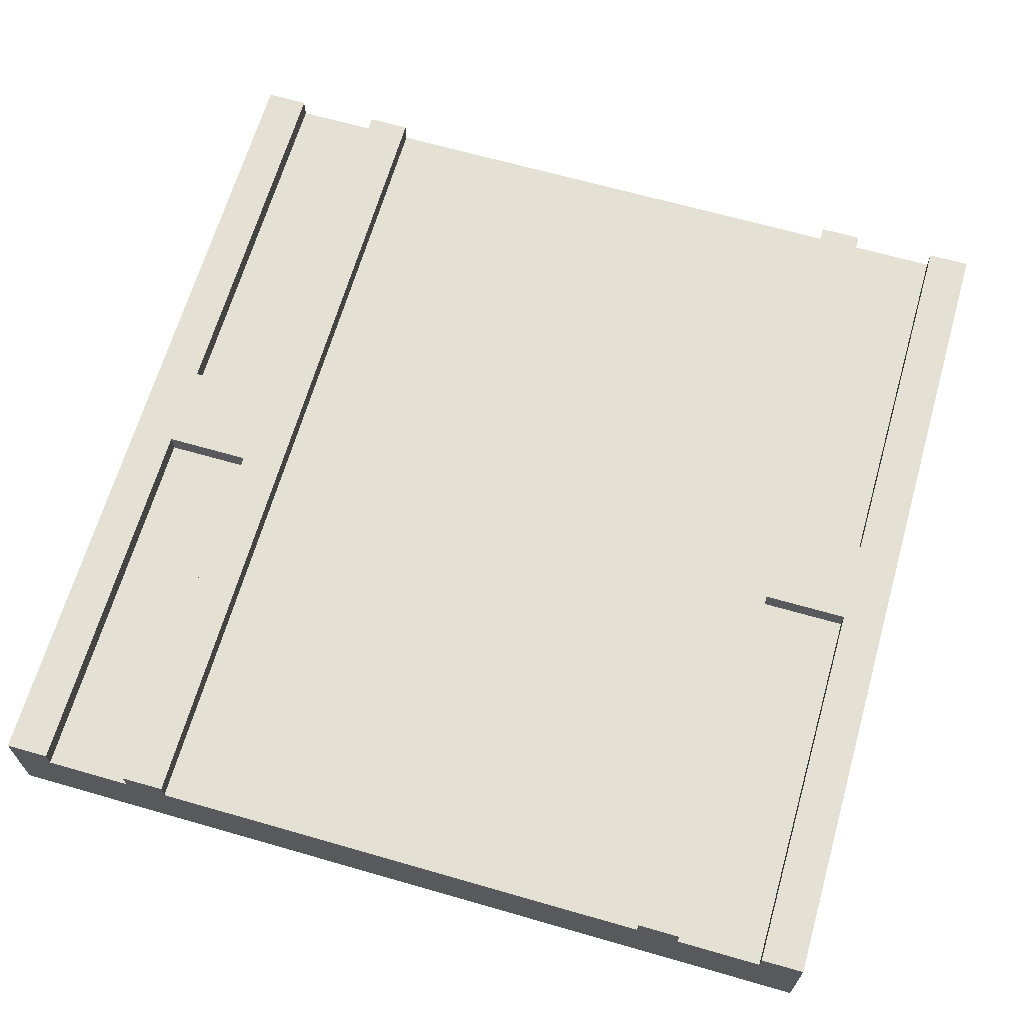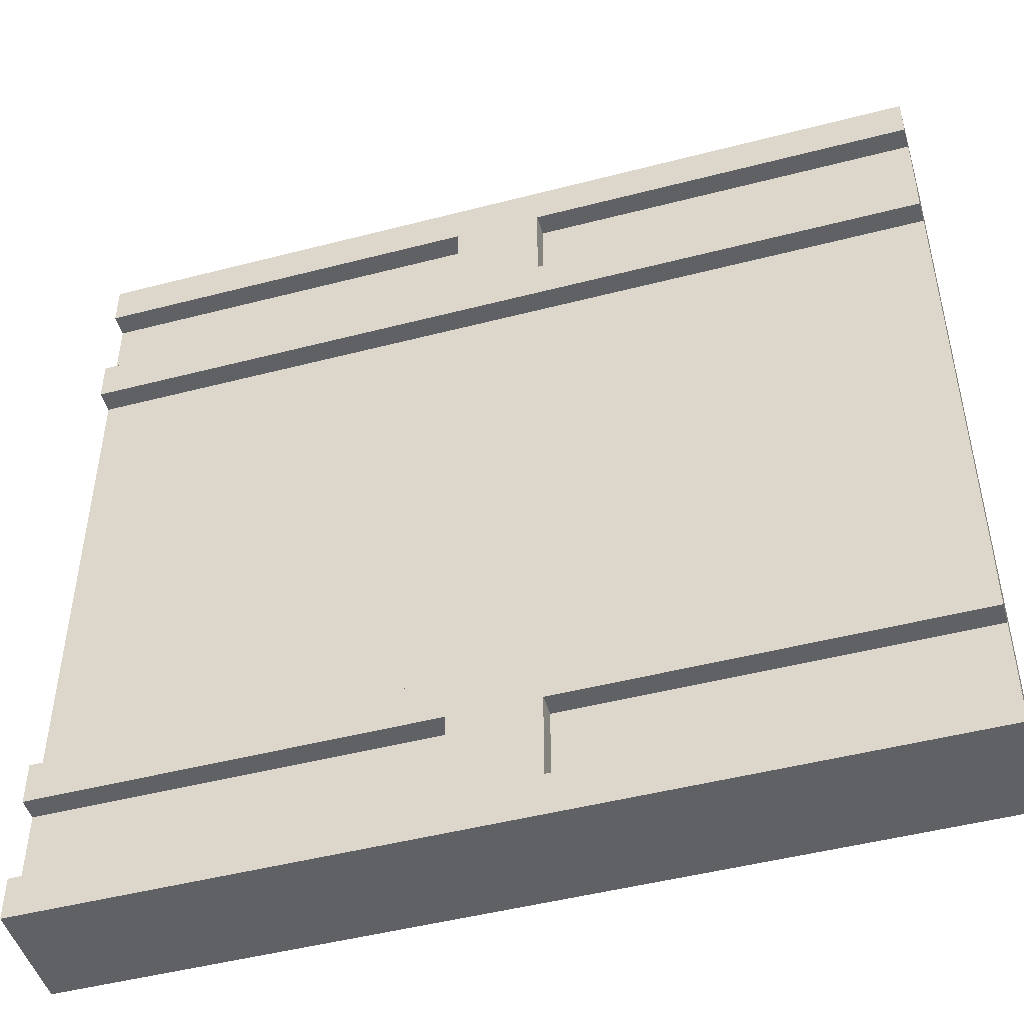
<metadata>
{"format":"obj","ext":"obj","renderer":"f3d","projection":"perspective","resolution":1024,"background":"white","views":[{"elev":66.0,"azim":106.1,"up":"+Y"},{"elev":-47.8,"azim":-163.7,"up":"+Z"}]}
</metadata>
<code>
o RoadHor
v -2 0 2
v -2 0 -2
v -2 0.3 1.8
v -2 0.3 1.4
v -2 0.3 1.2
v -2 0.3 -1.2
v -2 0.3 -1.4
v -2 0.3 -1.8
v -2 0.4 1.8
v -2 0.4 1.4
v -2 0.4 1.2
v -2 0.4 -1.2
v -2 0.4 -1.4
v -2 0.4 -1.8
v -2 0.5 2
v -2 0.5 1.8
v -2 0.5 1.4
v -2 0.5 1.2
v -2 0.5 -1.2
v -2 0.5 -1.4
v -2 0.5 -1.8
v -2 0.5 -2
v -0.2 0.4 1.8
v -0.2 0.4 1.4
v -0.2 0.4 -1.4
v -0.2 0.4 -1.8
v -0.2 0.5 1.8
v -0.2 0.5 1.4
v -0.2 0.5 -1.4
v -0.2 0.5 -1.8
v 0.1 0.3 1.9
v 0.1 0.3 1.3
v 0.1 0.3 -1.3
v 0.1 0.3 -1.9
v 0.1 0.4 1.9
v 0.1 0.4 1.3
v 0.1 0.4 -1.3
v 0.1 0.4 -1.9
v 1.9 0.1 1.9
v 1.9 0.1 -1.9
v 1.9 0.3 1.9
v 1.9 0.3 1.8
v 1.9 0.3 1.4
v 1.9 0.3 1.2
v 1.9 0.3 1.1
v 1.9 0.3 1
v 1.9 0.3 -1
v 1.9 0.3 -1.1
v 1.9 0.3 -1.2
v 1.9 0.3 -1.4
v 1.9 0.3 -1.8
v 1.9 0.3 -1.9
v -1.9 0.1 1.9
v -1.9 0.1 -1.9
v -1.9 0.3 1.9
v -1.9 0.3 1.8
v -1.9 0.3 1.4
v -1.9 0.3 1.2
v -1.9 0.3 1.1
v -1.9 0.3 1
v -1.9 0.3 -1
v -1.9 0.3 -1.1
v -1.9 0.3 -1.2
v -1.9 0.3 -1.4
v -1.9 0.3 -1.8
v -1.9 0.3 -1.9
v -0.1 0.3 1.9
v -0.1 0.3 1.3
v -0.1 0.3 -1.3
v -0.1 0.3 -1.9
v -0.1 0.4 1.9
v -0.1 0.4 1.3
v -0.1 0.4 -1.3
v -0.1 0.4 -1.9
v 0.2 0.4 1.8
v 0.2 0.4 1.4
v 0.2 0.4 -1.4
v 0.2 0.4 -1.8
v 0.2 0.5 1.8
v 0.2 0.5 1.4
v 0.2 0.5 -1.4
v 0.2 0.5 -1.8
v 2 0 2
v 2 0 -2
v 2 0.3 1.8
v 2 0.3 1.4
v 2 0.3 1.2
v 2 0.3 -1.2
v 2 0.3 -1.4
v 2 0.3 -1.8
v 2 0.4 1.8
v 2 0.4 1.4
v 2 0.4 1.2
v 2 0.4 -1.2
v 2 0.4 -1.4
v 2 0.4 -1.8
v 2 0.5 2
v 2 0.5 1.8
v 2 0.5 1.4
v 2 0.5 1.2
v 2 0.5 -1.2
v 2 0.5 -1.4
v 2 0.5 -1.8
v 2 0.5 -2
v -2 0 2
v -2 0.5 2
v 2 0 2
v 2 0.5 2
v -2 0.4 1.4
v -2 0.5 1.4
v -0.2 0.4 1.4
v -0.2 0.5 1.4
v 0.2 0.4 1.4
v 0.2 0.5 1.4
v 2 0.4 1.4
v 2 0.5 1.4
v -0.1 0.3 1.3
v -0.1 0.4 1.3
v 0.1 0.3 1.3
v 0.1 0.4 1.3
v -2 0.4 -1.2
v -2 0.5 -1.2
v -0.4 0.4 -1.2
v -0.3 0.4 -1.2
v 0.3 0.4 -1.2
v 0.4 0.4 -1.2
v 2 0.4 -1.2
v 2 0.5 -1.2
v -2 0.4 -1.8
v -2 0.5 -1.8
v -0.2 0.4 -1.8
v -0.2 0.5 -1.8
v 0.2 0.4 -1.8
v 0.2 0.5 -1.8
v 2 0.4 -1.8
v 2 0.5 -1.8
v -1.9 0.1 -1.9
v -1.9 0.3 -1.9
v -0.1 0.3 -1.9
v -0.1 0.4 -1.9
v 0.1 0.3 -1.9
v 0.1 0.4 -1.9
v 1.9 0.1 -1.9
v 1.9 0.3 -1.9
v -1.9 0.1 1.9
v -1.9 0.3 1.9
v -0.1 0.3 1.9
v -0.1 0.4 1.9
v 0.1 0.3 1.9
v 0.1 0.4 1.9
v 1.9 0.1 1.9
v 1.9 0.3 1.9
v -2 0.4 1.8
v -2 0.5 1.8
v -0.2 0.4 1.8
v -0.2 0.5 1.8
v 0.2 0.4 1.8
v 0.2 0.5 1.8
v 2 0.4 1.8
v 2 0.5 1.8
v -2 0.4 1.2
v -2 0.5 1.2
v -0.4 0.4 1.2
v -0.3 0.4 1.2
v 0.3 0.4 1.2
v 0.4 0.4 1.2
v 2 0.4 1.2
v 2 0.5 1.2
v -0.1 0.3 -1.3
v -0.1 0.4 -1.3
v 0.1 0.3 -1.3
v 0.1 0.4 -1.3
v -2 0.4 -1.4
v -2 0.5 -1.4
v -0.2 0.4 -1.4
v -0.2 0.5 -1.4
v 0.2 0.4 -1.4
v 0.2 0.5 -1.4
v 2 0.4 -1.4
v 2 0.5 -1.4
v -2 0 -2
v -2 0.5 -2
v 2 0 -2
v 2 0.5 -2
v -2 0 2
v 2 0 2
v -2 0 -2
v 2 0 -2
v -1.9 0.3 1.9
v -0.1 0.3 1.9
v 0.1 0.3 1.9
v 1.9 0.3 1.9
v -1.9 0.3 1.8
v -0.2 0.3 1.8
v 0.2 0.3 1.8
v 1.9 0.3 1.8
v -1.9 0.3 1.4
v -0.2 0.3 1.4
v 0.2 0.3 1.4
v 1.9 0.3 1.4
v -0.3 0.3 1.3
v -0.2 0.3 1.3
v -0.1 0.3 1.3
v 0.1 0.3 1.3
v -1.9 0.3 1.2
v -0.4 0.3 1.2
v -0.3 0.3 1.2
v -0.2 0.3 1.2
v 0.3 0.3 1.2
v 0.4 0.3 1.2
v 1.9 0.3 1.2
v -1.9 0.3 1.1
v -1.7 0.3 1.1
v -1.6 0.3 1.1
v -1.4 0.3 1.1
v -1.3 0.3 1.1
v -1.1 0.3 1.1
v -1 0.3 1.1
v -0.8 0.3 1.1
v -0.7 0.3 1.1
v -0.5 0.3 1.1
v -0.3 0.3 1.1
v 0.3 0.3 1.1
v 0.5 0.3 1.1
v 0.7 0.3 1.1
v 0.8 0.3 1.1
v 1 0.3 1.1
v 1.1 0.3 1.1
v 1.3 0.3 1.1
v 1.4 0.3 1.1
v 1.6 0.3 1.1
v 1.7 0.3 1.1
v 1.9 0.3 1.1
v -1.9 0.3 1
v -1.7 0.3 1
v -1.6 0.3 1
v -1.4 0.3 1
v -1.3 0.3 1
v -1.1 0.3 1
v -1 0.3 1
v -0.8 0.3 1
v -0.7 0.3 1
v -0.5 0.3 1
v 0.5 0.3 1
v 0.7 0.3 1
v 0.8 0.3 1
v 1 0.3 1
v 1.1 0.3 1
v 1.3 0.3 1
v 1.4 0.3 1
v 1.6 0.3 1
v 1.7 0.3 1
v 1.9 0.3 1
v -0.3 0.3 0.9
v 0.3 0.3 0.9
v -0.3 0.3 0.7
v 0.3 0.3 0.7
v -0.3 0.3 0.5
v 0.3 0.3 0.5
v -0.3 0.3 0.3
v 0.3 0.3 0.3
v -0.3 0.3 0.1
v 0.3 0.3 0.1
v -0.3 0.3 -0.1
v 0.3 0.3 -0.1
v -0.3 0.3 -0.3
v 0.3 0.3 -0.3
v -0.3 0.3 -0.5
v 0.3 0.3 -0.5
v -0.3 0.3 -0.7
v 0.3 0.3 -0.7
v -0.3 0.3 -0.9
v 0.3 0.3 -0.9
v -1.9 0.3 -1
v -1.7 0.3 -1
v -1.6 0.3 -1
v -1.4 0.3 -1
v -1.3 0.3 -1
v -1.1 0.3 -1
v -1 0.3 -1
v -0.8 0.3 -1
v -0.7 0.3 -1
v -0.5 0.3 -1
v 0.5 0.3 -1
v 0.7 0.3 -1
v 0.8 0.3 -1
v 1 0.3 -1
v 1.1 0.3 -1
v 1.3 0.3 -1
v 1.4 0.3 -1
v 1.6 0.3 -1
v 1.7 0.3 -1
v 1.9 0.3 -1
v -1.9 0.3 -1.1
v -1.7 0.3 -1.1
v -1.6 0.3 -1.1
v -1.4 0.3 -1.1
v -1.3 0.3 -1.1
v -1.1 0.3 -1.1
v -1 0.3 -1.1
v -0.8 0.3 -1.1
v -0.7 0.3 -1.1
v -0.5 0.3 -1.1
v -0.3 0.3 -1.1
v 0.3 0.3 -1.1
v 0.5 0.3 -1.1
v 0.7 0.3 -1.1
v 0.8 0.3 -1.1
v 1 0.3 -1.1
v 1.1 0.3 -1.1
v 1.3 0.3 -1.1
v 1.4 0.3 -1.1
v 1.6 0.3 -1.1
v 1.7 0.3 -1.1
v 1.9 0.3 -1.1
v -1.9 0.3 -1.2
v -0.4 0.3 -1.2
v -0.3 0.3 -1.2
v 0.3 0.3 -1.2
v 0.4 0.3 -1.2
v 1.9 0.3 -1.2
v -0.1 0.3 -1.3
v 0.1 0.3 -1.3
v -1.9 0.3 -1.4
v -0.2 0.3 -1.4
v 0.2 0.3 -1.4
v 1.9 0.3 -1.4
v -1.9 0.3 -1.8
v -0.2 0.3 -1.8
v 0.2 0.3 -1.8
v 1.9 0.3 -1.8
v -1.9 0.3 -1.9
v -0.1 0.3 -1.9
v 0.1 0.3 -1.9
v 1.9 0.3 -1.9
v -0.1 0.4 1.9
v 0.1 0.4 1.9
v -0.1 0.4 1.3
v 0.1 0.4 1.3
v -0.1 0.4 -1.3
v 0.1 0.4 -1.3
v -0.1 0.4 -1.9
v 0.1 0.4 -1.9
v -1.9 0.1 1.9
v 1.9 0.1 1.9
v -1.9 0.1 -1.9
v 1.9 0.1 -1.9
v -2 0.4 1.8
v -0.2 0.4 1.8
v 0.2 0.4 1.8
v 2 0.4 1.8
v -2 0.4 1.4
v -0.2 0.4 1.4
v 0.2 0.4 1.4
v 2 0.4 1.4
v -2 0.4 1.2
v -0.4 0.4 1.2
v -0.3 0.4 1.2
v 0.3 0.4 1.2
v 0.4 0.4 1.2
v 2 0.4 1.2
v -1.9 0.4 1.1
v -1.7 0.4 1.1
v -1.6 0.4 1.1
v -1.4 0.4 1.1
v -1.3 0.4 1.1
v -1.1 0.4 1.1
v -1 0.4 1.1
v -0.8 0.4 1.1
v -0.7 0.4 1.1
v -0.5 0.4 1.1
v -0.3 0.4 1.1
v 0.3 0.4 1.1
v 0.5 0.4 1.1
v 0.7 0.4 1.1
v 0.8 0.4 1.1
v 1 0.4 1.1
v 1.1 0.4 1.1
v 1.3 0.4 1.1
v 1.4 0.4 1.1
v 1.6 0.4 1.1
v 1.7 0.4 1.1
v 1.9 0.4 1.1
v -1.9 0.4 1
v -1.7 0.4 1
v -1.6 0.4 1
v -1.4 0.4 1
v -1.3 0.4 1
v -1.1 0.4 1
v -1 0.4 1
v -0.8 0.4 1
v -0.7 0.4 1
v -0.5 0.4 1
v 0.5 0.4 1
v 0.7 0.4 1
v 0.8 0.4 1
v 1 0.4 1
v 1.1 0.4 1
v 1.3 0.4 1
v 1.4 0.4 1
v 1.6 0.4 1
v 1.7 0.4 1
v 1.9 0.4 1
v -0.3 0.4 0.9
v 0.3 0.4 0.9
v -0.3 0.4 0.7
v 0.3 0.4 0.7
v -0.3 0.4 0.5
v 0.3 0.4 0.5
v -0.3 0.4 0.3
v 0.3 0.4 0.3
v -0.3 0.4 0.1
v 0.3 0.4 0.1
v -0.3 0.4 -0.1
v 0.3 0.4 -0.1
v -0.3 0.4 -0.3
v 0.3 0.4 -0.3
v -0.3 0.4 -0.5
v 0.3 0.4 -0.5
v -0.3 0.4 -0.7
v 0.3 0.4 -0.7
v -0.3 0.4 -0.9
v 0.3 0.4 -0.9
v -1.9 0.4 -1
v -1.7 0.4 -1
v -1.6 0.4 -1
v -1.4 0.4 -1
v -1.3 0.4 -1
v -1.1 0.4 -1
v -1 0.4 -1
v -0.8 0.4 -1
v -0.7 0.4 -1
v -0.5 0.4 -1
v 0.5 0.4 -1
v 0.7 0.4 -1
v 0.8 0.4 -1
v 1 0.4 -1
v 1.1 0.4 -1
v 1.3 0.4 -1
v 1.4 0.4 -1
v 1.6 0.4 -1
v 1.7 0.4 -1
v 1.9 0.4 -1
v -1.9 0.4 -1.1
v -1.7 0.4 -1.1
v -1.6 0.4 -1.1
v -1.4 0.4 -1.1
v -1.3 0.4 -1.1
v -1.1 0.4 -1.1
v -1 0.4 -1.1
v -0.8 0.4 -1.1
v -0.7 0.4 -1.1
v -0.5 0.4 -1.1
v -0.3 0.4 -1.1
v 0.3 0.4 -1.1
v 0.5 0.4 -1.1
v 0.7 0.4 -1.1
v 0.8 0.4 -1.1
v 1 0.4 -1.1
v 1.1 0.4 -1.1
v 1.3 0.4 -1.1
v 1.4 0.4 -1.1
v 1.6 0.4 -1.1
v 1.7 0.4 -1.1
v 1.9 0.4 -1.1
v -2 0.4 -1.2
v -0.4 0.4 -1.2
v -0.3 0.4 -1.2
v 0.3 0.4 -1.2
v 0.4 0.4 -1.2
v 2 0.4 -1.2
v -2 0.4 -1.4
v -0.2 0.4 -1.4
v 0.2 0.4 -1.4
v 2 0.4 -1.4
v -2 0.4 -1.8
v -0.2 0.4 -1.8
v 0.2 0.4 -1.8
v 2 0.4 -1.8
v -2 0.5 2
v 2 0.5 2
v -2 0.5 1.8
v -0.2 0.5 1.8
v 0.2 0.5 1.8
v 2 0.5 1.8
v -2 0.5 1.4
v -0.2 0.5 1.4
v 0.2 0.5 1.4
v 2 0.5 1.4
v -2 0.5 1.2
v 2 0.5 1.2
v -2 0.5 -1.2
v 2 0.5 -1.2
v -2 0.5 -1.4
v -0.2 0.5 -1.4
v 0.2 0.5 -1.4
v 2 0.5 -1.4
v -2 0.5 -1.8
v -0.2 0.5 -1.8
v 0.2 0.5 -1.8
v 2 0.5 -1.8
v -2 0.5 -2
v 2 0.5 -2
f 3 2 1
f 4 2 3
f 5 2 4
f 6 2 5
f 7 2 6
f 8 2 7
f 9 3 1
f 9 4 3
f 10 5 4
f 10 4 9
f 11 6 5
f 11 5 10
f 12 7 6
f 12 6 11
f 13 8 7
f 13 7 12
f 14 2 8
f 14 8 13
f 15 9 1
f 16 9 15
f 17 11 10
f 18 11 17
f 19 13 12
f 20 13 19
f 21 2 14
f 22 2 21
f 27 24 23
f 28 24 27
f 29 26 25
f 30 26 29
f 35 32 31
f 36 32 35
f 37 34 33
f 38 34 37
f 41 40 39
f 42 40 41
f 43 40 42
f 44 40 43
f 45 40 44
f 46 40 45
f 47 40 46
f 48 40 47
f 49 40 48
f 50 40 49
f 51 40 50
f 52 40 51
f 53 54 55
f 55 54 56
f 56 54 57
f 57 54 58
f 58 54 59
f 59 54 60
f 60 54 61
f 61 54 62
f 62 54 63
f 63 54 64
f 64 54 65
f 65 54 66
f 67 68 71
f 71 68 72
f 69 70 73
f 73 70 74
f 75 76 79
f 79 76 80
f 77 78 81
f 81 78 82
f 83 84 85
f 85 84 86
f 86 84 87
f 87 84 88
f 88 84 89
f 89 84 90
f 83 85 91
f 85 86 91
f 86 87 92
f 91 86 92
f 87 88 93
f 92 87 93
f 88 89 94
f 93 88 94
f 89 90 95
f 94 89 95
f 90 84 96
f 95 90 96
f 83 91 97
f 97 91 98
f 92 93 99
f 99 93 100
f 94 95 101
f 101 95 102
f 96 84 103
f 103 84 104
f 107 106 105
f 108 106 107
f 111 110 109
f 112 110 111
f 115 114 113
f 116 114 115
f 119 118 117
f 120 118 119
f 123 122 121
f 124 122 123
f 125 122 124
f 126 122 125
f 127 122 126
f 128 122 127
f 131 130 129
f 132 130 131
f 135 134 133
f 136 134 135
f 139 138 137
f 141 139 137
f 141 140 139
f 142 140 141
f 143 141 137
f 144 141 143
f 145 146 147
f 145 147 149
f 147 148 149
f 149 148 150
f 145 149 151
f 151 149 152
f 153 154 155
f 155 154 156
f 157 158 159
f 159 158 160
f 161 162 163
f 163 162 164
f 164 162 165
f 165 162 166
f 166 162 167
f 167 162 168
f 169 170 171
f 171 170 172
f 173 174 175
f 175 174 176
f 177 178 179
f 179 178 180
f 181 182 183
f 183 182 184
f 187 186 185
f 188 186 187
f 193 190 189
f 194 190 193
f 195 192 191
f 196 192 195
f 197 194 193
f 198 190 194
f 198 194 197
f 199 195 191
f 199 196 195
f 200 196 199
f 201 198 197
f 202 190 198
f 202 198 201
f 203 190 202
f 204 199 191
f 204 200 199
f 205 201 197
f 206 201 205
f 207 202 201
f 207 201 206
f 208 204 203
f 208 202 207
f 208 203 202
f 209 200 204
f 209 204 208
f 210 200 209
f 211 200 210
f 212 206 205
f 213 206 212
f 214 206 213
f 215 206 214
f 216 206 215
f 217 206 216
f 218 206 217
f 219 206 218
f 220 206 219
f 221 206 220
f 222 207 206
f 222 208 207
f 222 209 208
f 223 210 209
f 223 209 222
f 224 211 210
f 225 211 224
f 226 211 225
f 227 211 226
f 228 211 227
f 229 211 228
f 230 211 229
f 231 211 230
f 232 211 231
f 233 211 232
f 234 213 212
f 235 214 213
f 235 213 234
f 236 215 214
f 236 214 235
f 237 216 215
f 237 215 236
f 238 217 216
f 238 216 237
f 239 218 217
f 239 217 238
f 240 219 218
f 240 218 239
f 241 220 219
f 241 219 240
f 242 221 220
f 242 220 241
f 243 206 221
f 243 221 242
f 244 224 210
f 244 225 224
f 245 226 225
f 245 225 244
f 246 227 226
f 246 226 245
f 247 228 227
f 247 227 246
f 248 229 228
f 248 228 247
f 249 230 229
f 249 229 248
f 250 231 230
f 250 230 249
f 251 232 231
f 251 231 250
f 252 233 232
f 252 232 251
f 253 233 252
f 254 222 206
f 254 223 222
f 255 210 223
f 255 223 254
f 256 254 206
f 256 255 254
f 257 210 255
f 257 255 256
f 258 256 206
f 258 257 256
f 259 210 257
f 259 257 258
f 260 258 206
f 260 259 258
f 261 210 259
f 261 259 260
f 262 260 206
f 262 261 260
f 263 210 261
f 263 261 262
f 264 262 206
f 264 263 262
f 265 210 263
f 265 263 264
f 266 264 206
f 266 265 264
f 267 210 265
f 267 265 266
f 268 266 206
f 268 267 266
f 269 210 267
f 269 267 268
f 270 268 206
f 270 269 268
f 271 210 269
f 271 269 270
f 272 270 206
f 272 271 270
f 273 210 271
f 273 271 272
f 274 242 241
f 274 241 240
f 274 240 239
f 274 235 234
f 274 236 235
f 274 237 236
f 274 238 237
f 274 239 238
f 274 243 242
f 275 243 274
f 276 243 275
f 277 243 276
f 278 243 277
f 279 243 278
f 280 243 279
f 281 243 280
f 282 243 281
f 283 206 243
f 283 243 282
f 284 252 251
f 284 251 250
f 284 250 249
f 284 249 248
f 284 248 247
f 284 247 246
f 284 253 252
f 284 246 245
f 284 244 210
f 284 245 244
f 285 253 284
f 286 253 285
f 287 253 286
f 288 253 287
f 289 253 288
f 290 253 289
f 291 253 290
f 292 253 291
f 293 253 292
f 294 275 274
f 295 276 275
f 295 275 294
f 296 277 276
f 296 276 295
f 297 278 277
f 297 277 296
f 298 279 278
f 298 278 297
f 299 280 279
f 299 279 298
f 300 281 280
f 300 280 299
f 301 282 281
f 301 281 300
f 302 283 282
f 302 282 301
f 303 206 283
f 303 283 302
f 304 273 272
f 304 272 206
f 305 210 273
f 305 273 304
f 306 284 210
f 306 285 284
f 307 286 285
f 307 285 306
f 308 287 286
f 308 286 307
f 309 288 287
f 309 287 308
f 310 289 288
f 310 288 309
f 311 290 289
f 311 289 310
f 312 291 290
f 312 290 311
f 313 292 291
f 313 291 312
f 314 293 292
f 314 292 313
f 315 293 314
f 316 302 301
f 316 303 302
f 316 301 300
f 316 299 298
f 316 298 297
f 316 297 296
f 316 296 295
f 316 295 294
f 316 300 299
f 317 304 206
f 317 303 316
f 317 206 303
f 318 305 304
f 318 304 317
f 319 210 305
f 319 305 318
f 320 307 306
f 320 210 319
f 320 315 314
f 320 306 210
f 320 314 313
f 320 313 312
f 320 312 311
f 320 311 310
f 320 310 309
f 320 308 307
f 320 309 308
f 321 315 320
f 322 319 318
f 322 317 316
f 322 321 320
f 322 320 319
f 322 318 317
f 323 321 322
f 324 322 316
f 325 322 324
f 326 321 323
f 327 321 326
f 328 325 324
f 329 322 325
f 329 325 328
f 330 326 323
f 330 327 326
f 331 327 330
f 332 329 328
f 333 322 329
f 333 329 332
f 334 330 323
f 334 331 330
f 335 331 334
f 338 337 336
f 339 337 338
f 342 341 340
f 343 341 342
f 344 345 346
f 346 345 347
f 348 349 352
f 352 349 353
f 350 351 354
f 354 351 355
f 356 357 362
f 362 357 363
f 363 357 364
f 364 357 365
f 365 357 366
f 366 357 367
f 367 357 368
f 368 357 369
f 369 357 370
f 370 357 371
f 357 358 372
f 358 359 372
f 359 360 373
f 372 359 373
f 360 361 374
f 374 361 375
f 375 361 376
f 376 361 377
f 377 361 378
f 378 361 379
f 379 361 380
f 380 361 381
f 381 361 382
f 382 361 383
f 356 362 384
f 362 363 384
f 363 364 385
f 384 363 385
f 364 365 386
f 385 364 386
f 365 366 387
f 386 365 387
f 366 367 388
f 387 366 388
f 367 368 389
f 388 367 389
f 368 369 390
f 389 368 390
f 369 370 391
f 390 369 391
f 370 371 392
f 391 370 392
f 371 357 393
f 392 371 393
f 360 374 394
f 374 375 394
f 375 376 395
f 394 375 395
f 376 377 396
f 395 376 396
f 377 378 397
f 396 377 397
f 378 379 398
f 397 378 398
f 379 380 399
f 398 379 399
f 380 381 400
f 399 380 400
f 381 382 401
f 400 381 401
f 382 383 402
f 401 382 402
f 383 361 403
f 402 383 403
f 357 372 404
f 372 373 404
f 373 360 405
f 404 373 405
f 357 404 406
f 404 405 406
f 405 360 407
f 406 405 407
f 357 406 408
f 406 407 408
f 407 360 409
f 408 407 409
f 357 408 410
f 408 409 410
f 409 360 411
f 410 409 411
f 357 410 412
f 410 411 412
f 411 360 413
f 412 411 413
f 357 412 414
f 412 413 414
f 413 360 415
f 414 413 415
f 357 414 416
f 414 415 416
f 415 360 417
f 416 415 417
f 357 416 418
f 416 417 418
f 417 360 419
f 418 417 419
f 357 418 420
f 418 419 420
f 419 360 421
f 420 419 421
f 357 420 422
f 420 421 422
f 421 360 423
f 422 421 423
f 391 392 424
f 390 391 424
f 356 384 424
f 384 385 424
f 385 386 424
f 386 387 424
f 387 388 424
f 388 389 424
f 389 390 424
f 392 393 424
f 424 393 425
f 425 393 426
f 426 393 427
f 427 393 428
f 428 393 429
f 429 393 430
f 430 393 431
f 431 393 432
f 393 357 433
f 432 393 433
f 401 402 434
f 400 401 434
f 399 400 434
f 398 399 434
f 397 398 434
f 396 397 434
f 395 396 434
f 394 395 434
f 360 394 434
f 402 403 434
f 434 403 435
f 435 403 436
f 436 403 437
f 437 403 438
f 438 403 439
f 439 403 440
f 440 403 441
f 441 403 442
f 403 361 443
f 442 403 443
f 424 425 444
f 356 424 444
f 425 426 445
f 444 425 445
f 426 427 446
f 445 426 446
f 427 428 447
f 446 427 447
f 428 429 448
f 447 428 448
f 429 430 449
f 448 429 449
f 430 431 450
f 449 430 450
f 431 432 451
f 450 431 451
f 432 433 452
f 451 432 452
f 433 357 453
f 452 433 453
f 357 422 454
f 422 423 454
f 423 360 455
f 454 423 455
f 360 434 456
f 434 435 456
f 435 436 457
f 456 435 457
f 436 437 458
f 457 436 458
f 437 438 459
f 458 437 459
f 438 439 460
f 459 438 460
f 439 440 461
f 460 439 461
f 440 441 462
f 461 440 462
f 441 442 463
f 462 441 463
f 442 443 464
f 463 442 464
f 443 361 465
f 464 443 465
f 452 453 466
f 451 452 466
f 450 451 466
f 448 449 466
f 447 448 466
f 446 447 466
f 445 446 466
f 444 445 466
f 356 444 466
f 449 450 466
f 453 357 467
f 466 453 467
f 357 454 467
f 454 455 468
f 467 454 468
f 455 360 469
f 468 455 469
f 461 462 470
f 469 360 470
f 464 465 470
f 462 463 470
f 463 464 470
f 460 461 470
f 360 456 470
f 456 457 470
f 457 458 470
f 458 459 470
f 459 460 470
f 465 361 471
f 470 465 471
f 472 473 476
f 476 473 477
f 474 475 478
f 478 475 479
f 480 481 482
f 482 481 483
f 483 481 484
f 484 481 485
f 483 484 487
f 487 484 488
f 486 487 490
f 488 489 490
f 487 488 490
f 490 489 491
f 492 493 494
f 494 493 495
f 495 493 496
f 496 493 497
f 495 496 499
f 499 496 500
f 498 499 502
f 500 501 502
f 499 500 502
f 502 501 503

</code>
